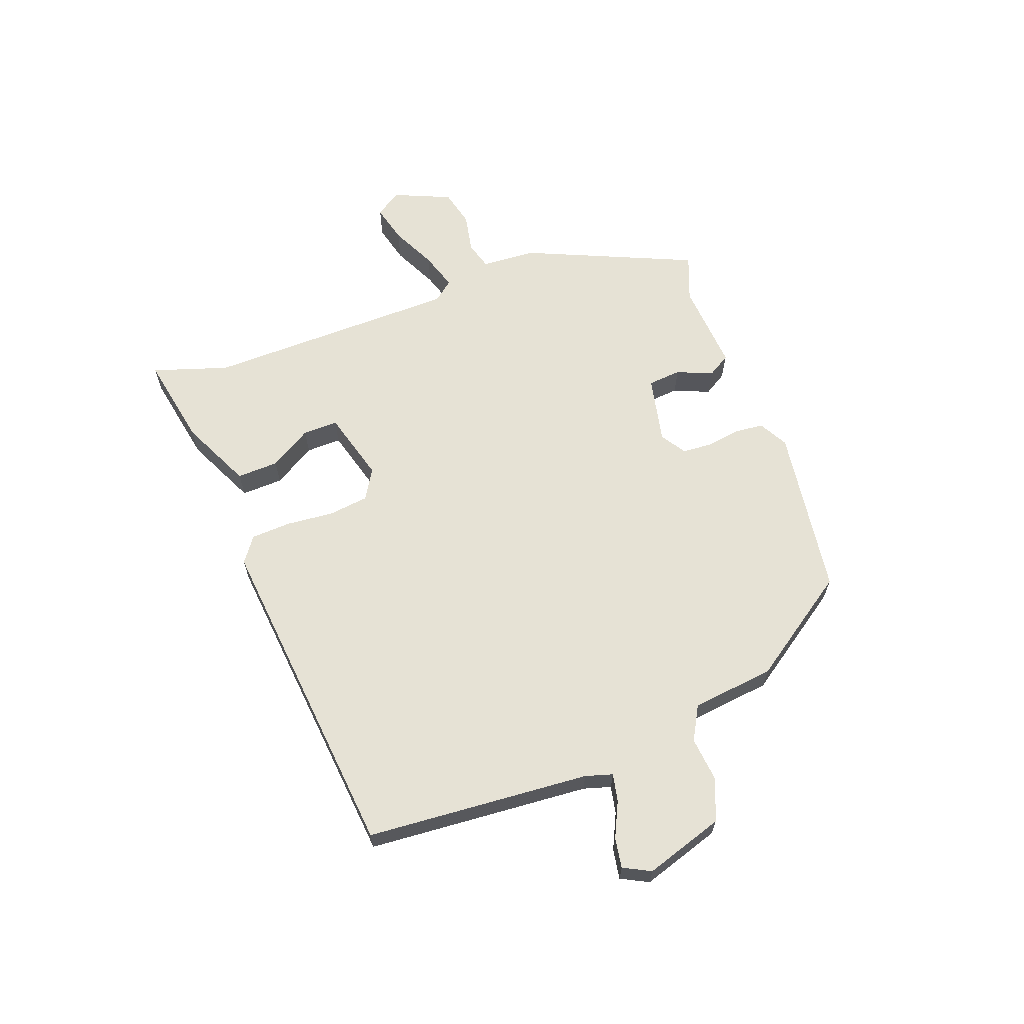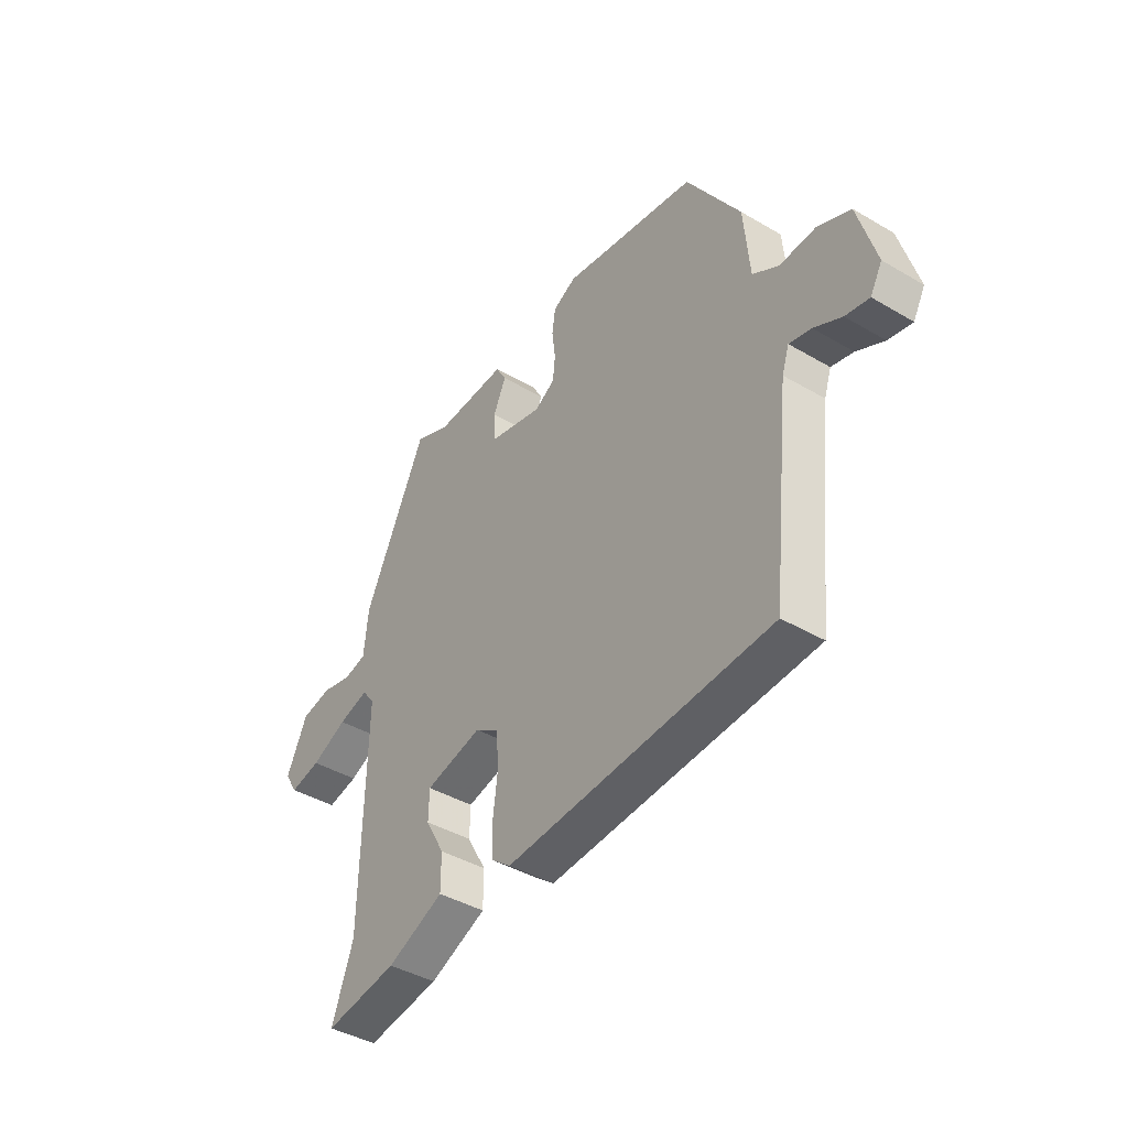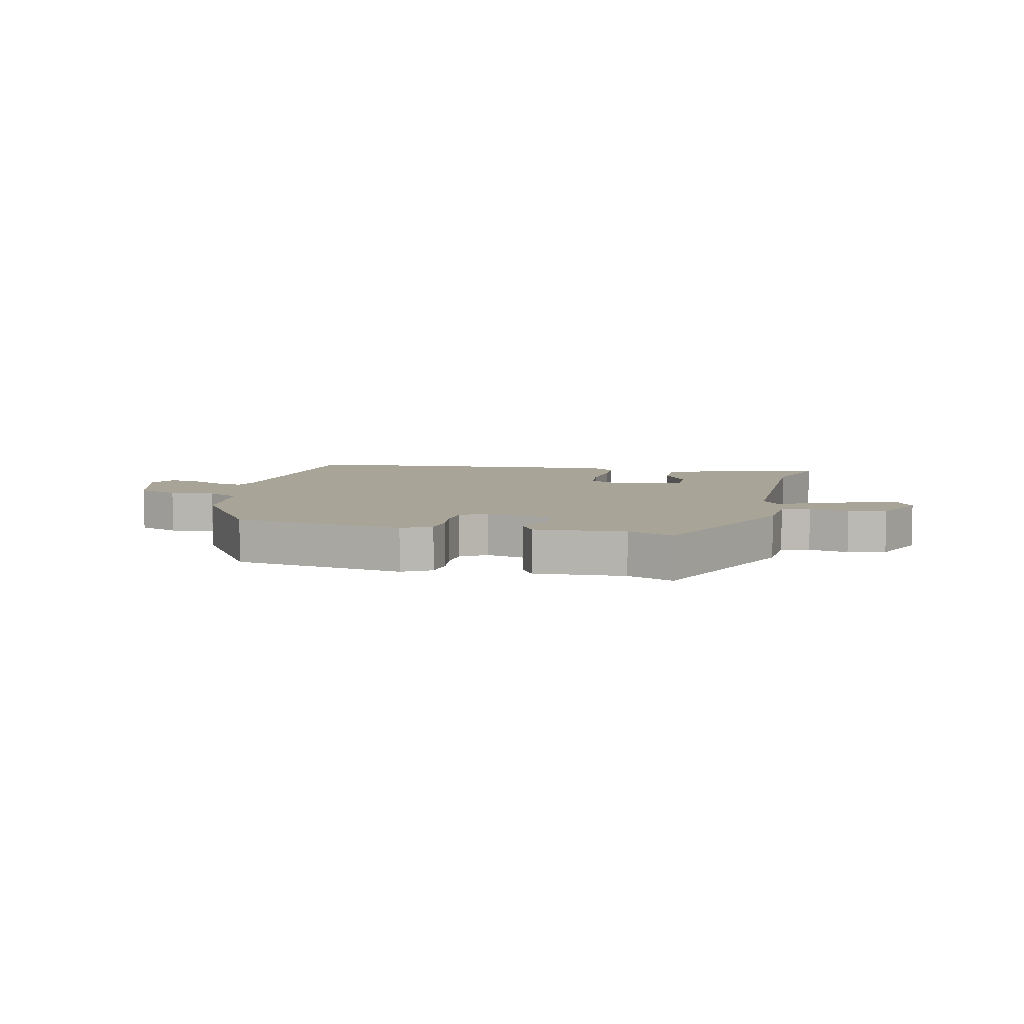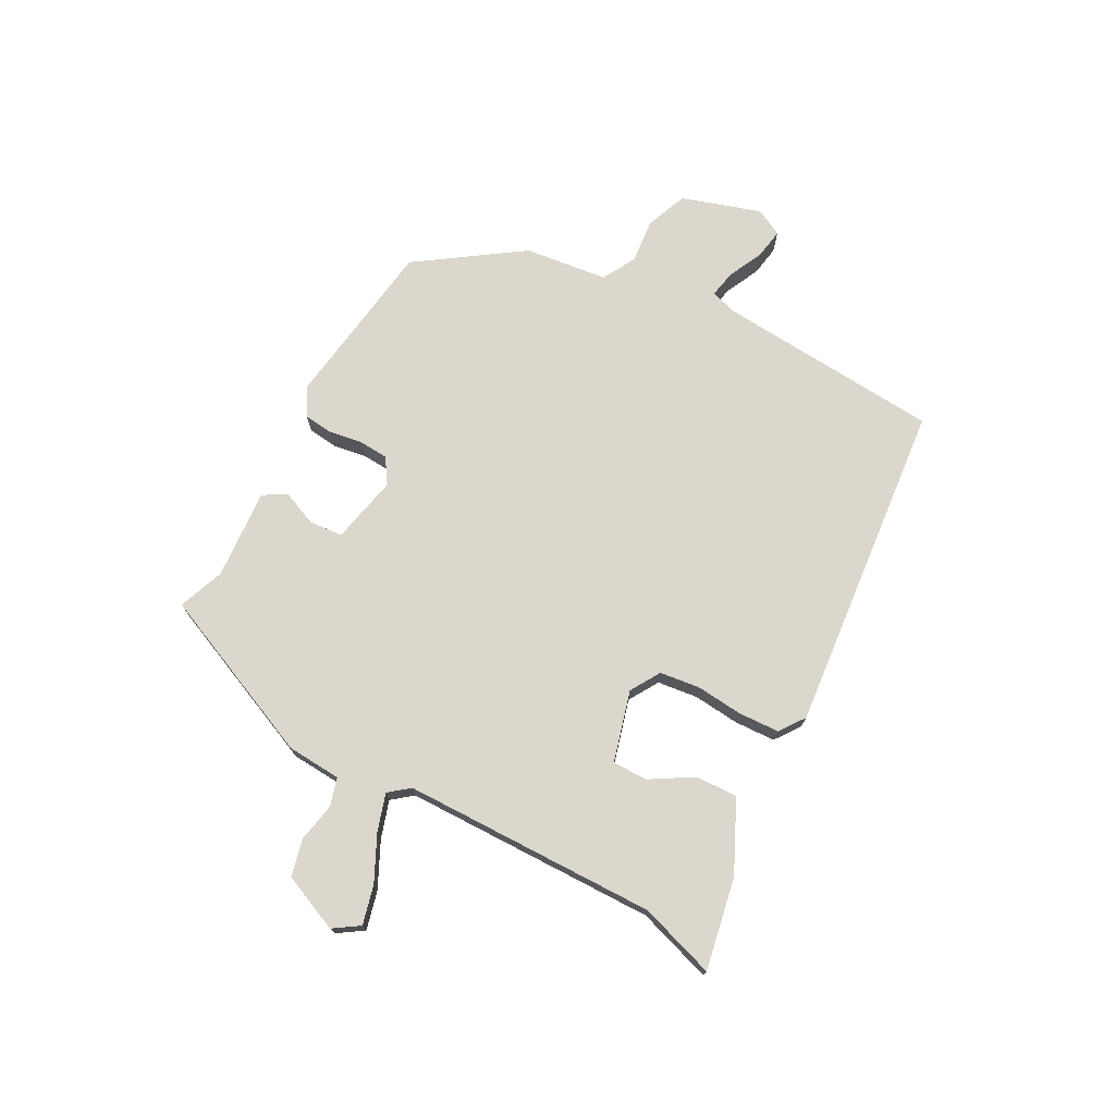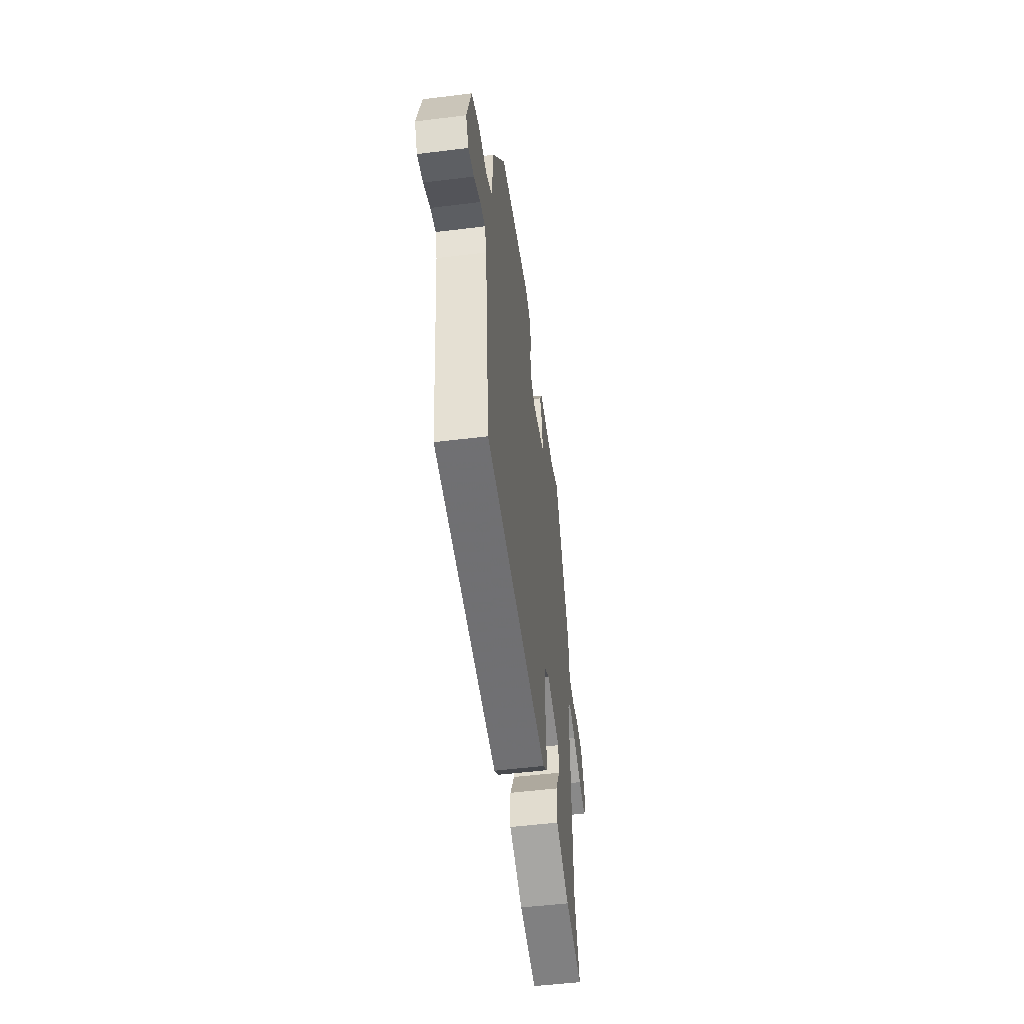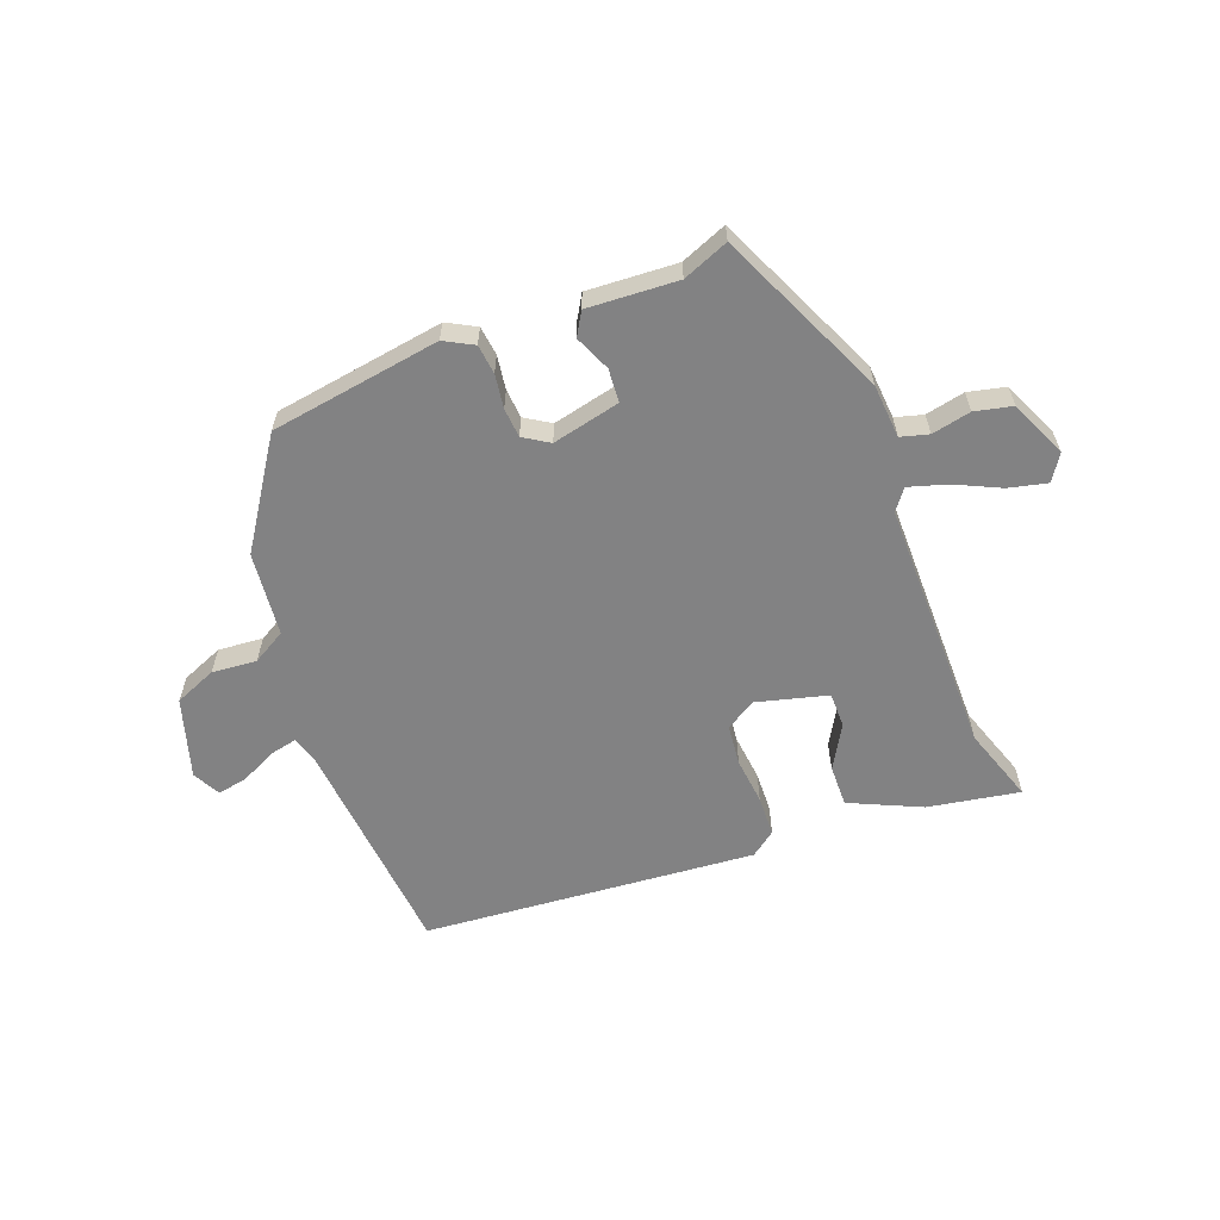
<metadata>
{"format":"obj","ext":"obj","renderer":"f3d","projection":"perspective","resolution":1024,"background":"white","views":[{"elev":63.9,"azim":-112.2,"up":"+Y"},{"elev":-41.6,"azim":-125.4,"up":"+Z"},{"elev":7.0,"azim":11.7,"up":"+Y"},{"elev":73.3,"azim":116.4,"up":"+Y"},{"elev":-51.4,"azim":-82.3,"up":"+Z"},{"elev":-60.8,"azim":19.7,"up":"+Y"}]}
</metadata>
<code>
v 0.467 0.07 -0.408
v 0.512 0.07 -0.533
v 0.358 0.07 -0.509
v 0.238 0.07 -0.457
v 0.238 0.07 -0.387
v 0.278 0.07 -0.315
v 0.277 0.07 -0.256
v 0.157 0.07 -0.227
v 0.108 0.07 -0.259
v 0.102 0.07 -0.327
v 0.112 0.07 -0.405
v 0.111 0.07 -0.473
v 0.07 0.07 -0.505
v -0.489 0.07 -0.469
v -0.53 0.07 -0.095
v -0.545 0.07 -0.05
v -0.591 0.07 -0.061
v -0.649 0.07 -0.091
v -0.699 0.07 -0.101
v -0.724 0.07 -0.056
v -0.686 0.07 0.078
v -0.617 0.07 0.108
v -0.542 0.07 0.103
v -0.487 0.07 0.136
v -0.475 0.07 0.276
v -0.362 0.07 0.453
v -0.078 0.07 0.502
v -0.029 0.07 0.477
v -0.022 0.07 0.428
v -0.029 0.07 0.371
v -0.024 0.07 0.322
v 0.019 0.07 0.296
v 0.132 0.07 0.324
v 0.135 0.07 0.38
v 0.108 0.07 0.439
v 0.13 0.07 0.478
v 0.281 0.07 0.472
v 0.357 0.07 0.504
v 0.489 0.07 0.226
v 0.498 0.07 0.135
v 0.545 0.07 0.123
v 0.61 0.07 0.138
v 0.673 0.07 0.125
v 0.717 0.07 0.031
v 0.69 0.07 -0.013
v 0.625 0.07 0.001
v 0.549 0.07 0.035
v 0.485 0.07 0.053
v 0.459 0.07 0.018
v 0.467 0 -0.408
v 0.512 0 -0.533
v 0.358 0 -0.509
v 0.238 0 -0.457
v 0.238 0 -0.387
v 0.278 0 -0.315
v 0.277 0 -0.256
v 0.157 0 -0.227
v 0.108 0 -0.259
v 0.102 0 -0.327
v 0.112 0 -0.405
v 0.111 0 -0.473
v 0.07 0 -0.505
v -0.489 0 -0.469
v -0.53 0 -0.095
v -0.545 0 -0.05
v -0.591 0 -0.061
v -0.649 0 -0.091
v -0.699 0 -0.101
v -0.724 0 -0.056
v -0.686 0 0.078
v -0.617 0 0.108
v -0.542 0 0.103
v -0.487 0 0.136
v -0.475 0 0.276
v -0.362 0 0.453
v -0.078 0 0.502
v -0.029 0 0.477
v -0.022 0 0.428
v -0.029 0 0.371
v -0.024 0 0.322
v 0.019 0 0.296
v 0.132 0 0.324
v 0.135 0 0.38
v 0.108 0 0.439
v 0.13 0 0.478
v 0.281 0 0.472
v 0.357 0 0.504
v 0.489 0 0.226
v 0.498 0 0.135
v 0.545 0 0.123
v 0.61 0 0.138
v 0.673 0 0.125
v 0.717 0 0.031
v 0.69 0 -0.013
v 0.625 0 0.001
v 0.549 0 0.035
v 0.485 0 0.053
v 0.459 0 0.018
f 44 45 46 47
f 44 47 48
f 41 42 43 44
f 40 41 44 48
f 37 38 39 40
f 37 40 48 49
f 34 35 36 37
f 33 34 37 49
f 27 28 29 30
f 27 30 31
f 24 25 26 27
f 24 27 31
f 23 24 31 32
f 21 22 23
f 20 21 23
f 17 18 19 20
f 16 17 20 23
f 15 16 23 32
f 10 11 12 13
f 9 10 13 14
f 8 9 14 15
f 3 4 5 6
f 1 2 3 6
f 1 6 7
f 49 1 7
f 33 49 7 8
f 8 15 32 33
f 96 95 94 93
f 97 96 93
f 93 92 91 90
f 97 93 90 89
f 89 88 87 86
f 98 97 89 86
f 86 85 84 83
f 98 86 83 82
f 79 78 77 76
f 80 79 76
f 76 75 74 73
f 80 76 73
f 81 80 73 72
f 72 71 70
f 72 70 69
f 69 68 67 66
f 72 69 66 65
f 81 72 65 64
f 62 61 60 59
f 63 62 59 58
f 64 63 58 57
f 55 54 53 52
f 55 52 51 50
f 56 55 50
f 56 50 98
f 57 56 98 82
f 82 81 64 57
f 1 50 51 2
f 2 51 52 3
f 3 52 53 4
f 4 53 54 5
f 5 54 55 6
f 6 55 56 7
f 7 56 57 8
f 8 57 58 9
f 9 58 59 10
f 10 59 60 11
f 11 60 61 12
f 12 61 62 13
f 13 62 63 14
f 14 63 64 15
f 15 64 65 16
f 16 65 66 17
f 17 66 67 18
f 18 67 68 19
f 19 68 69 20
f 20 69 70 21
f 21 70 71 22
f 22 71 72 23
f 23 72 73 24
f 24 73 74 25
f 25 74 75 26
f 26 75 76 27
f 27 76 77 28
f 28 77 78 29
f 29 78 79 30
f 30 79 80 31
f 31 80 81 32
f 32 81 82 33
f 33 82 83 34
f 34 83 84 35
f 35 84 85 36
f 36 85 86 37
f 37 86 87 38
f 38 87 88 39
f 39 88 89 40
f 40 89 90 41
f 41 90 91 42
f 42 91 92 43
f 43 92 93 44
f 44 93 94 45
f 45 94 95 46
f 46 95 96 47
f 47 96 97 48
f 48 97 98 49
f 49 98 50 1

</code>
